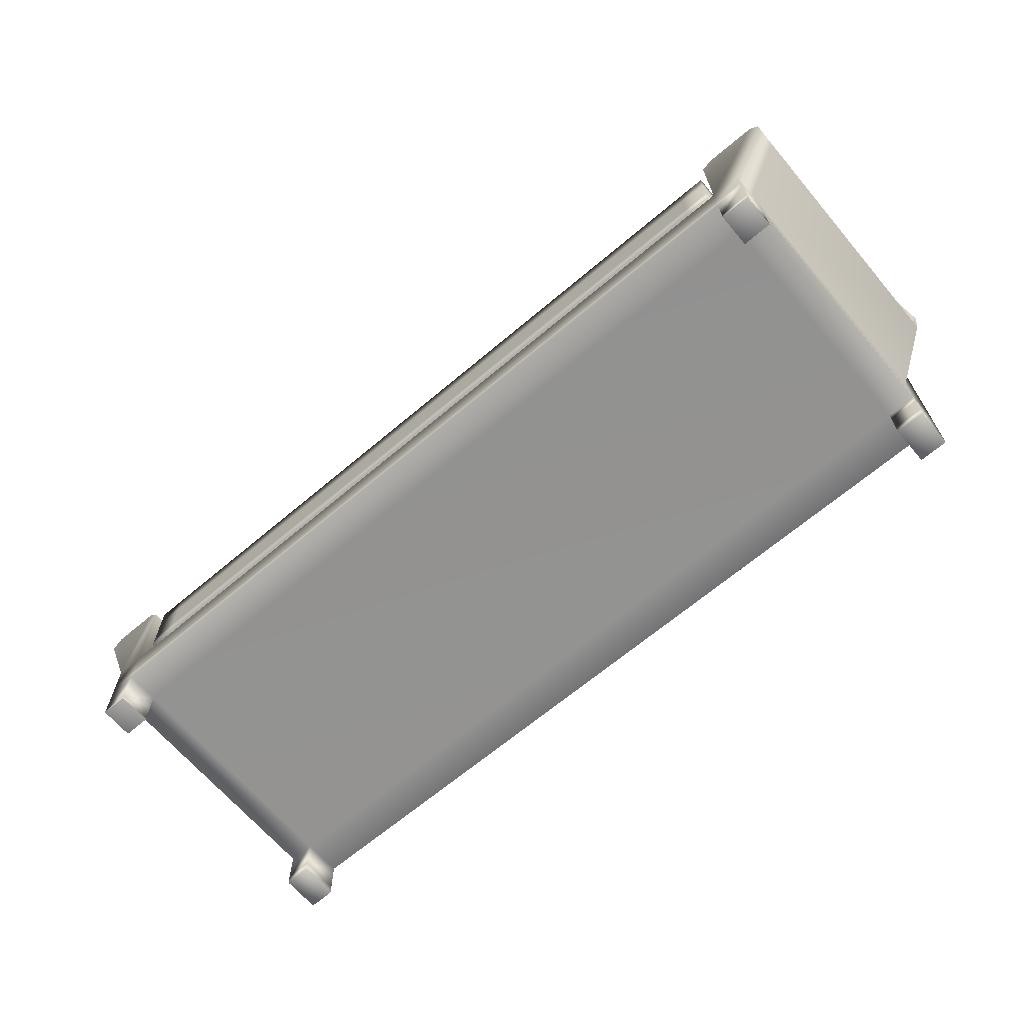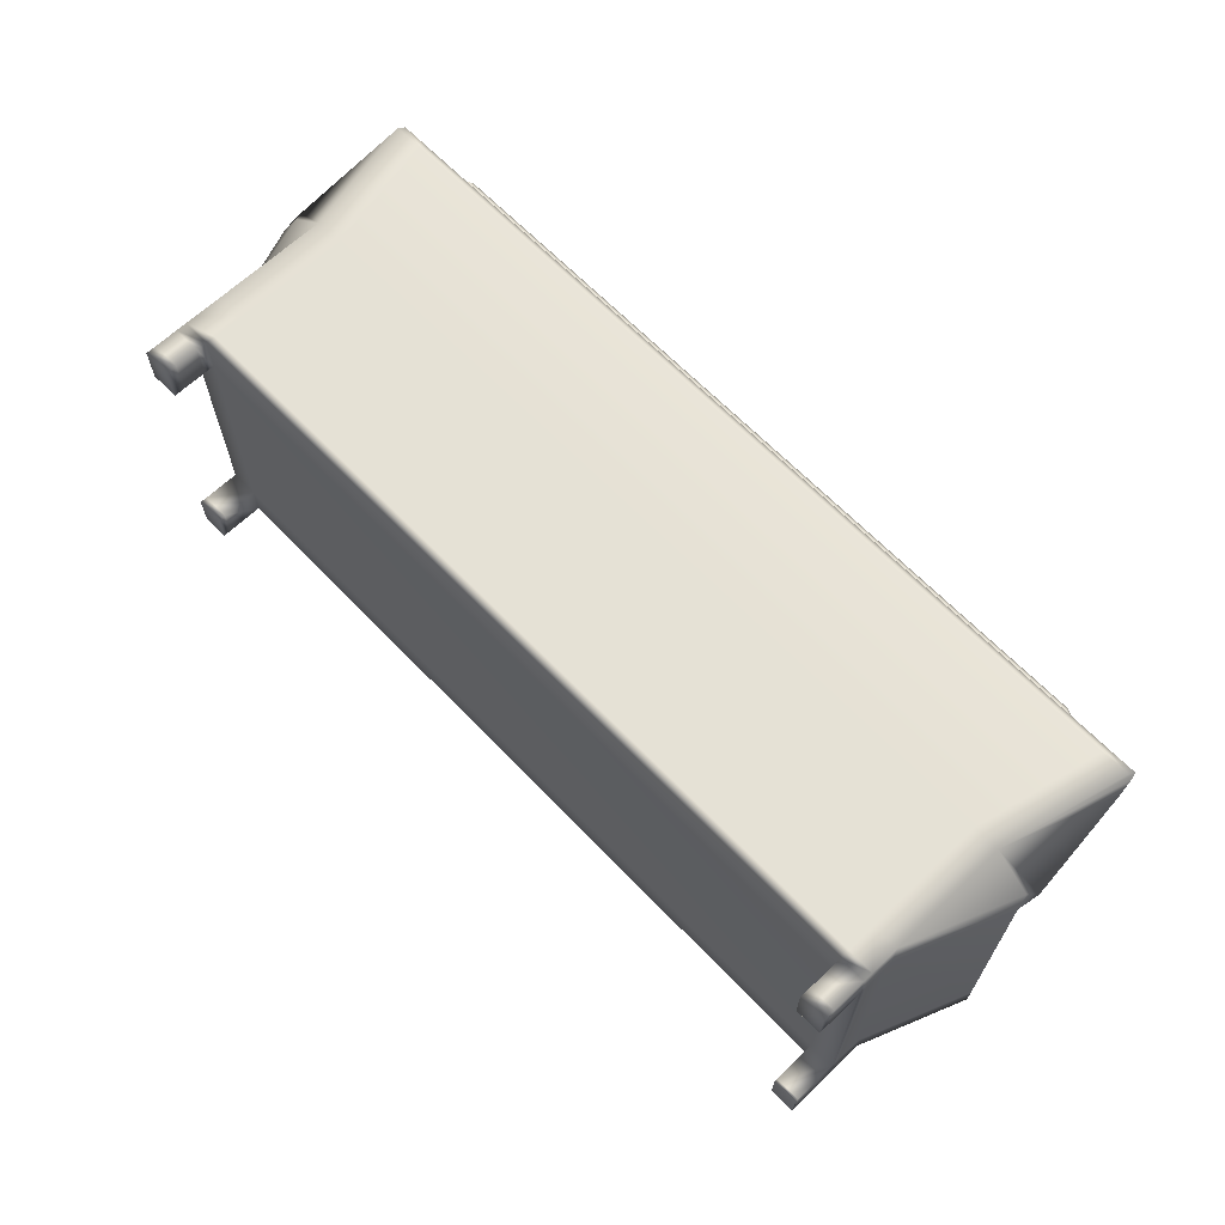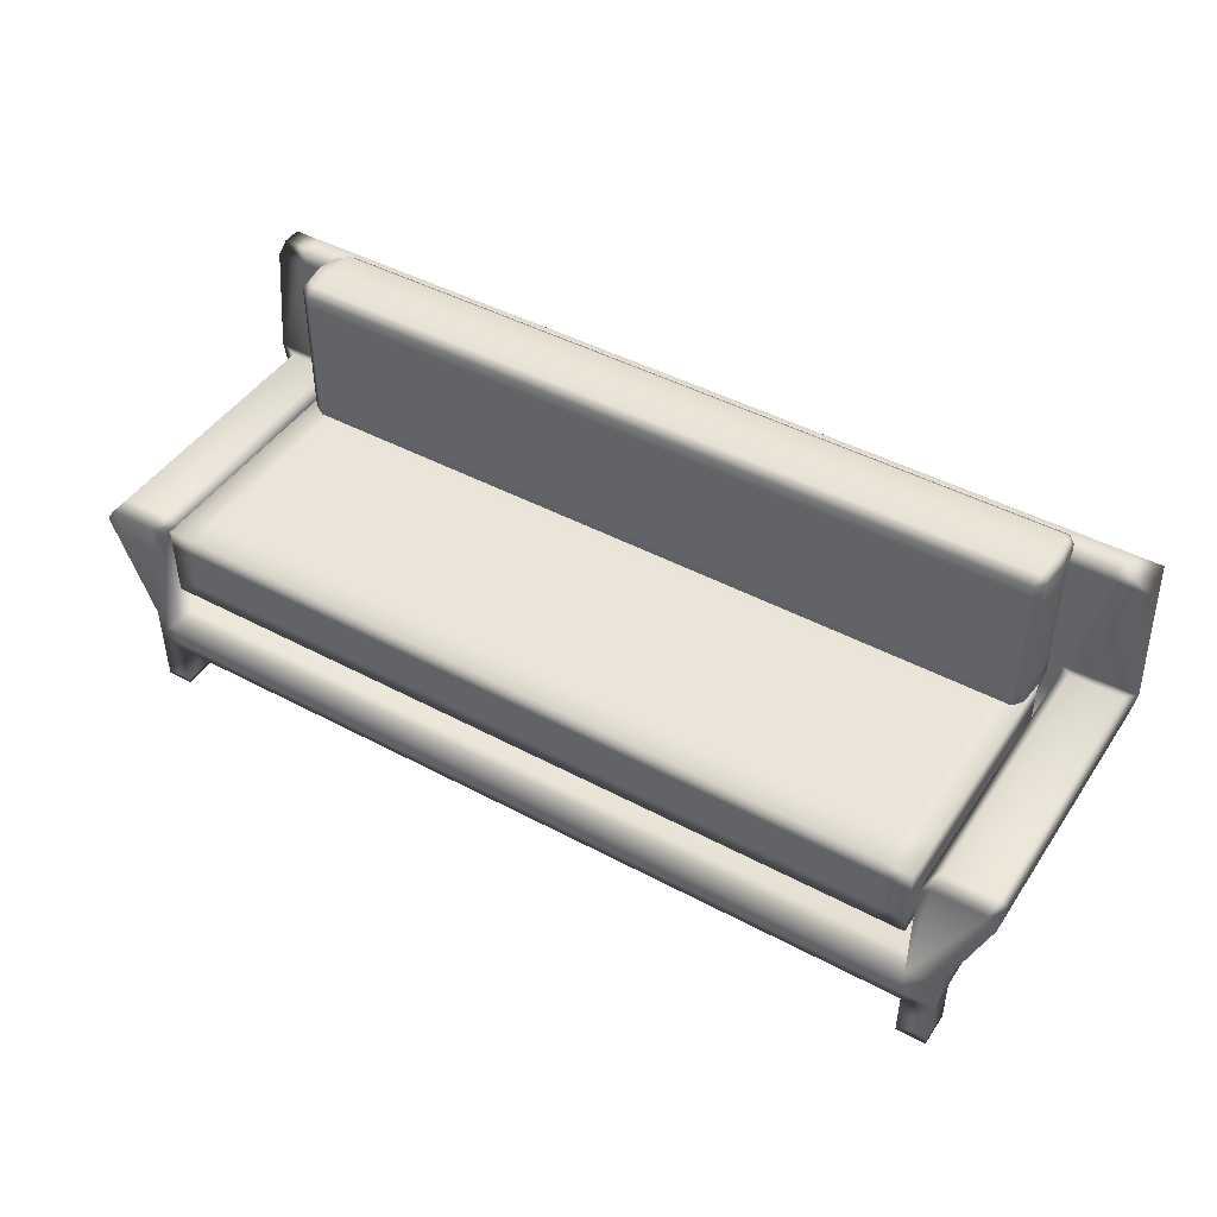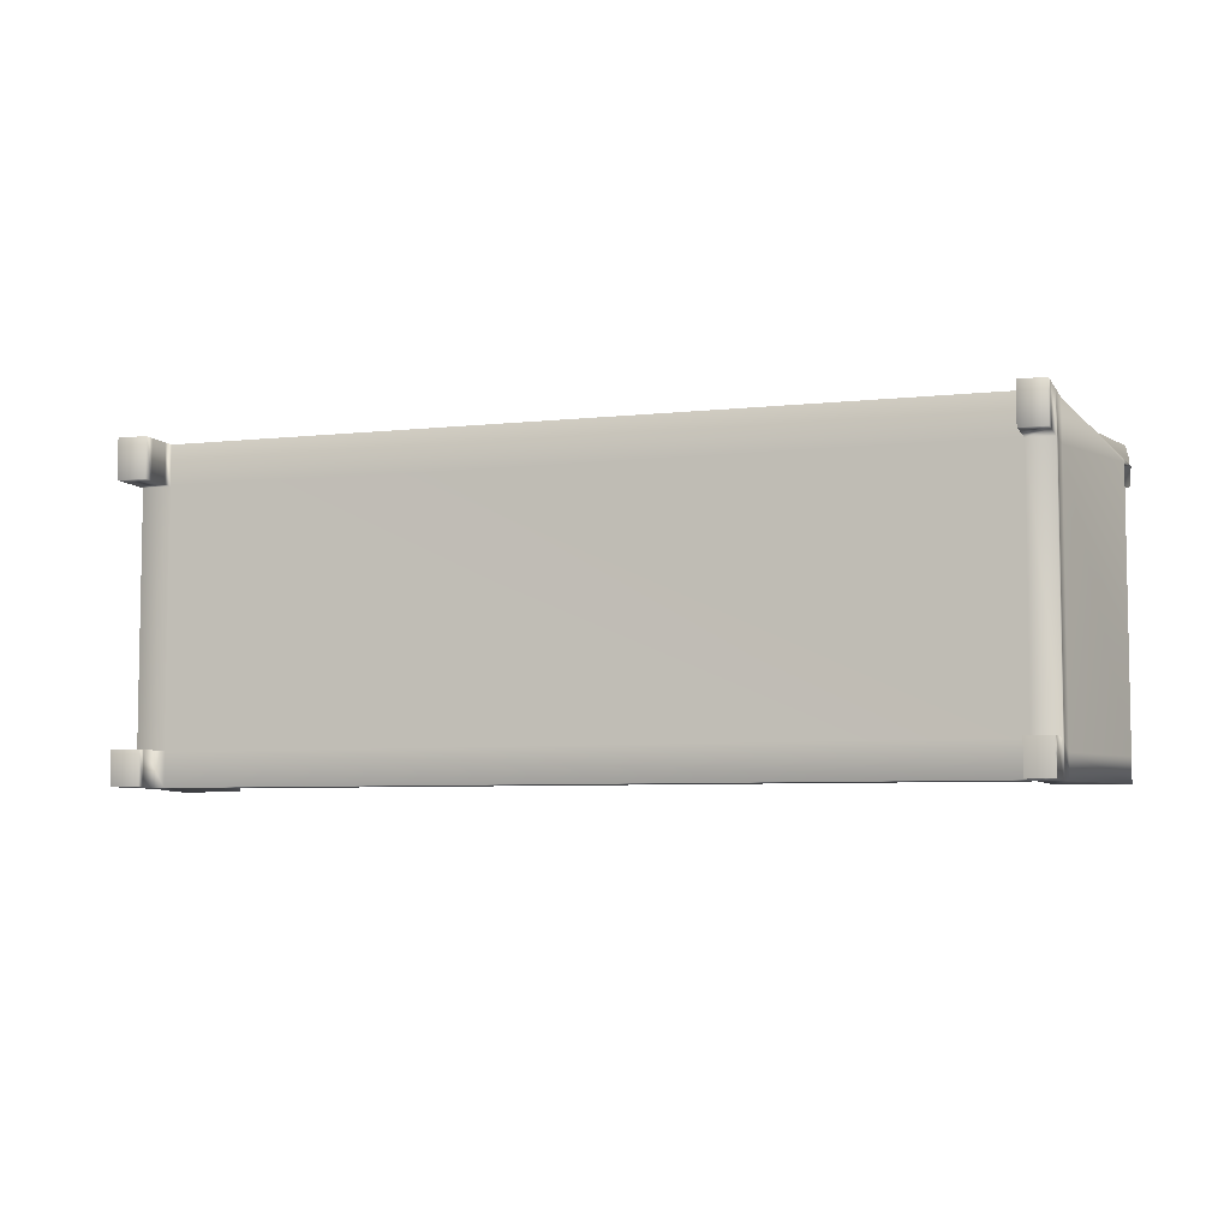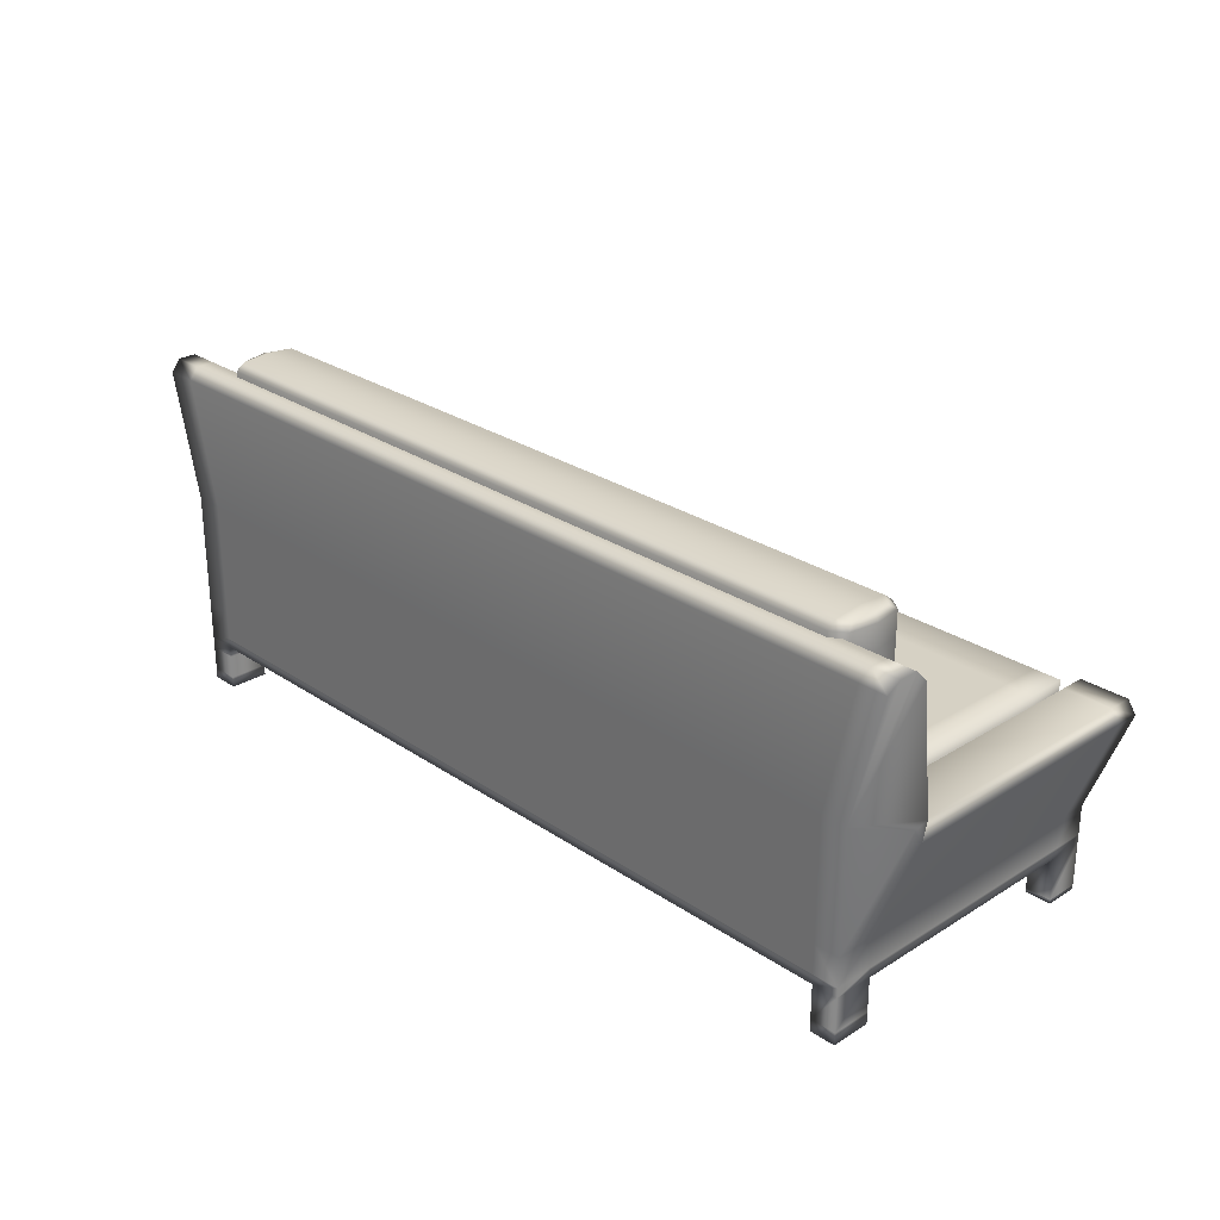
<metadata>
{"format":"obj","ext":"obj","renderer":"f3d","projection":"perspective","resolution":1024,"background":"white","views":[{"elev":-66.5,"azim":-139.7,"up":"+Y"},{"elev":65.0,"azim":46.2,"up":"+Z"},{"elev":45.1,"azim":-148.3,"up":"+Y"},{"elev":-6.0,"azim":18.2,"up":"+Z"},{"elev":26.9,"azim":46.1,"up":"+Y"}]}
</metadata>
<code>
g default
v 30.69 -252.5 476.5
v 410.4 -252.5 476.5
v 30.69 -235.1 476.5
v 410.4 -235.1 476.5
v 30.69 -235.1 458.7
v 410.4 -235.1 458.7
v 30.69 -235.1 343.4
v 410.4 -235.1 343.4
v 30.69 -235.1 332.7
v 410.4 -235.1 332.7
v 30.69 -252.5 332.7
v 410.4 -252.5 332.7
v 30.69 -252.5 347.9
v 410.4 -252.5 347.9
v 30.69 -252.5 458.7
v 410.4 -252.5 458.7
v 398.8 -235.1 343.4
v 398.8 -235.1 332.7
v 398.8 -252.5 332.7
v 398.8 -252.5 347.9
v 398.8 -252.5 458.7
v 398.8 -252.5 476.5
v 398.8 -235.1 476.5
v 398.8 -235.1 458.7
v 43.78 -235.1 343.4
v 43.78 -235.1 332.7
v 43.78 -252.5 332.7
v 43.78 -252.5 347.9
v 43.78 -252.5 458.7
v 43.78 -252.5 476.5
v 43.78 -235.1 476.5
v 43.78 -235.1 458.7
v 30.69 -181.6 476.5
v 43.78 -181.6 476.5
v 398.8 -181.6 476.5
v 410.4 -181.6 476.5
v 30.69 -273.1 332.7
v 43.78 -273.1 332.7
v 43.78 -273.1 347.9
v 30.69 -273.1 347.9
v 30.69 -273.1 458.7
v 43.78 -273.1 458.7
v 43.78 -273.1 476.5
v 30.69 -273.1 476.5
v 398.8 -273.1 458.7
v 398.8 -273.1 476.5
v 410.4 -273.1 458.7
v 410.4 -273.1 476.5
v 42.93 -177.9 458.7
v 47.6 -181.6 458.7
v 43.78 -186.4 458.7
v 39.03 -181.6 458.7
v 39.03 -181.6 343.4
v 43.78 -186.4 343.4
v 10.54 -177.2 458.7
v 16.04 -181.6 458.7
v 12.24 -187.2 458.7
v 13.51 -181.6 461.6
v 12.24 -187.2 343.4
v 16.04 -181.6 343.4
v 39.03 -181.6 332.7
v 43.78 -186.4 332.7
v 16.04 -181.6 332.7
v 12.24 -187.2 332.7
v 428.9 -187.2 343.4
v 425.1 -181.6 343.4
v 425.1 -181.6 332.7
v 428.9 -187.2 332.7
v 403.6 -181.6 343.4
v 398.8 -186.4 343.4
v 403.6 -181.6 332.7
v 398.8 -186.4 332.7
v 399.7 -177.9 458.7
v 403.6 -181.6 458.7
v 398.8 -186.4 458.7
v 395 -181.6 458.7
v 430.6 -177.2 458.7
v 427.6 -181.6 461.6
v 428.9 -187.2 458.7
v 425.1 -181.6 458.7
v 15.88 -120.7 471.7
v 17.04 -125.5 476.5
v 29.99 -120.7 471.7
v 31.05 -125.4 476.5
v 31.05 -125.4 458.7
v 29.99 -120.7 463.5
v 15.88 -120.7 463.4
v 15.43 -125.5 458.7
v 411.6 -125.4 476.5
v 412.7 -120.7 471.6
v 425.2 -120.7 471.7
v 424.1 -125.5 476.5
v 412.7 -120.7 463.5
v 411.6 -125.4 458.7
v 425.2 -120.7 463.4
v 425.7 -125.5 458.7
v 398.8 -273.8 332.7
v 398.8 -273.8 347.9
v 410.4 -273.8 332.7
v 410.4 -273.8 347.9
v 398.8 -248.2 332.7
v 43.78 -248.2 332.7
v 30.69 -248.2 332.7
v 30.69 -248.2 346.7
v 30.69 -248.2 458.7
v 30.69 -248.2 476.5
v 43.78 -248.2 476.5
v 398.8 -248.2 476.5
v 410.4 -248.2 476.5
v 410.4 -248.2 458.7
v 410.4 -248.2 346.7
v 410.4 -248.2 332.7
v 410.4 -272 332.7
v 398.8 -272 332.7
v 398.8 -272 347.9
v 410.4 -272 347.9
v 43.78 -269.6 332.7
v 30.69 -269.6 332.7
v 30.69 -269.6 347.9
v 43.78 -269.6 347.9
v 410.4 -267.7 476.5
v 410.4 -267.7 458.7
v 398.8 -267.7 458.7
v 398.8 -267.7 476.5
v 30.69 -257.5 476.5
v 43.78 -257.5 476.5
v 43.78 -257.5 458.7
v 30.69 -257.5 458.7
v 30.69 -268.2 476.5
v 43.78 -268.2 476.5
v 43.78 -268.2 458.7
v 30.69 -268.2 458.7
g Couch
f 106 107 31 3
f 9 26 102 103
f 37 38 39 40
f 13 28 29 15
f 41 42 43 44
f 110 111 8 6
f 109 110 6 4
f 103 104 7 9
f 104 105 5 7
f 105 106 3 5
f 112 101 18 10
f 98 97 99 100
f 21 20 14 16
f 46 45 47 48
f 23 108 109 4
f 25 17 18 26
f 102 26 18 101
f 28 27 19 20
f 29 28 20 21
f 30 29 21 22
f 31 107 108 23
f 25 32 24 17
f 3 31 34 33
f 5 3 33 58 57
f 26 9 64 63 61 62
f 10 18 72 71 67 68
f 23 4 36 35
f 4 6 79 78 36
f 31 23 35 34
f 24 32 51 50 76 75
f 36 78 77 96 95 91 92
f 11 27 117 118
f 27 28 120 117
f 28 13 119 120
f 13 11 118 119
f 15 29 127 128
f 29 30 126 127
f 30 1 125 126
f 1 15 128 125
f 22 21 123 124
f 21 16 122 123
f 16 2 121 122
f 2 22 124 121
f 55 58 33 82 81 87 88
f 52 51 54 53
f 53 54 62 61
f 57 56 60 59
f 59 60 63 64
f 65 66 80 79
f 66 65 68 67
f 69 70 75 74
f 70 69 71 72
f 81 82 84 83
f 83 84 89 90
f 85 86 93 94
f 86 85 88 87
f 90 89 92 91
f 94 93 95 96
f 81 83 86 87
f 60 56 52 53
f 60 53 61 63
f 69 66 67 71
f 93 90 91 95
f 69 74 80 66
f 86 83 90 93
f 32 25 54 51
f 7 5 57 59
f 25 26 62 54
f 9 7 59 64
f 8 10 68 65
f 18 17 70 72
f 17 24 75 70
f 6 8 65 79
f 33 34 84 82
f 35 36 92 89
f 34 35 89 84
f 49 52 56 55 88 85
f 73 76 50 49 85 94
f 77 80 74 73 94 96
f 49 50 51 52
f 55 56 57 58
f 73 74 75 76
f 77 78 79 80
f 20 19 114 115
f 19 12 113 114
f 12 14 116 113
f 14 20 115 116
f 10 8 111 112
f 27 102 101 19
f 103 102 27 11
f 11 13 104 103
f 13 15 105 104
f 15 1 106 105
f 1 30 107 106
f 108 107 30 22
f 109 108 22 2
f 2 16 110 109
f 16 14 111 110
f 112 111 14 12
f 19 101 112 12
f 114 113 99 97
f 115 114 97 98
f 116 115 98 100
f 113 116 100 99
f 118 117 38 37
f 119 118 37 40
f 120 119 40 39
f 117 120 39 38
f 122 121 48 47
f 123 122 47 45
f 124 123 45 46
f 121 124 46 48
f 126 125 129 130
f 127 126 130 131
f 128 127 131 132
f 125 128 132 129
f 130 129 44 43
f 131 130 43 42
f 132 131 42 41
f 129 132 41 44
g default
v 47.69 -216.7 448.4
v 397.3 -216.7 448.4
v 47.69 -183.1 448.4
v 397.3 -183.1 448.4
v 47.69 -183.1 336.6
v 397.3 -183.1 336.6
v 47.69 -216.7 336.6
v 397.3 -216.7 336.6
v 59.26 -183.1 336.6
v 59.26 -216.7 336.6
v 59.26 -216.7 448.4
v 59.26 -183.1 448.4
v 385 -183.1 336.6
v 385 -216.7 336.6
v 385 -216.7 448.4
v 385 -183.1 448.4
v 397.3 -192.6 336.6
v 385 -192.6 336.6
v 59.26 -192.6 336.6
v 47.69 -192.6 336.6
v 47.69 -192.6 448.4
v 59.26 -192.6 448.4
v 385 -192.6 448.4
v 397.3 -192.6 448.4
v 397.3 -192.6 354.6
v 397.3 -183.1 354.6
v 385 -183.1 354.6
v 59.26 -183.1 354.6
v 47.69 -183.1 354.6
v 47.69 -192.6 354.6
v 47.69 -216.7 354.6
v 59.26 -216.7 354.6
v 385 -216.7 354.6
v 397.3 -216.7 354.6
v 385 -183.1 428.4
v 59.26 -183.1 428.4
v 47.69 -183.1 428.4
v 47.69 -192.6 428.4
v 47.69 -216.7 428.4
v 59.26 -216.7 428.4
v 385 -216.7 428.4
v 397.3 -216.7 428.4
v 397.3 -192.6 428.4
v 397.3 -183.1 428.4
v 385 -208.8 336.6
v 59.26 -208.8 336.6
v 47.69 -208.8 336.6
v 47.69 -208.8 354.6
v 47.69 -208.8 428.4
v 47.69 -208.8 448.4
v 59.26 -208.8 448.4
v 385 -208.8 448.4
v 397.3 -208.8 448.4
v 397.3 -208.8 428.4
v 397.3 -208.8 354.6
v 397.3 -208.8 336.6
g Couch pCube17
f 153 154 144 135
f 135 144 168 169
f 137 141 151 152
f 171 172 143 133
f 156 175 176 136
f 170 153 135 169
f 141 145 150 151
f 143 172 173 147
f 144 154 155 148
f 168 144 148 167
f 145 138 149 150
f 147 173 174 134
f 148 155 156 136
f 176 167 148 136
f 150 149 188 177
f 151 150 177 178
f 152 151 178 179
f 181 182 153 170
f 182 183 154 153
f 155 154 183 184
f 156 155 184 185
f 185 186 175 156
f 157 149 138 158
f 145 159 158 138
f 141 160 159 145
f 161 160 141 137
f 152 162 161 137
f 179 180 162 152
f 139 142 164 163
f 165 164 142 146
f 166 165 146 140
f 157 187 188 149
f 160 168 167 159
f 169 168 160 161
f 162 170 169 161
f 180 181 170 162
f 163 164 172 171
f 173 172 164 165
f 174 173 165 166
f 175 186 187 157
f 176 175 157 158
f 159 167 176 158
f 178 177 146 142
f 179 178 142 139
f 139 163 180 179
f 163 171 181 180
f 171 133 182 181
f 133 143 183 182
f 184 183 143 147
f 185 184 147 134
f 134 174 186 185
f 187 186 174 166
f 188 187 166 140
f 177 188 140 146
g default
v 49.72 -115.9 459
v 393.7 -115.9 459
v 49.72 -115.9 440.3
v 393.7 -115.9 440.3
v 49.72 -186.6 440.2
v 393.7 -186.6 440.2
v 49.72 -186.6 458.9
v 393.7 -186.6 458.9
v 342.8 -115.1 437
v 342.8 -187.1 437
v 342.8 -187.2 462.2
v 342.8 -115.1 462.2
v 96.28 -115.1 437
v 96.28 -187.1 437
v 96.28 -187.2 462.2
v 96.28 -115.1 462.2
v 96.28 -128.8 432.8
v 48.83 -128.8 437
v 48.83 -128.8 462.2
v 96.28 -128.8 466.4
v 342.8 -128.8 466.4
v 395.3 -128.8 462.2
v 395.3 -128.8 437
v 342.8 -128.8 432.8
v 96.28 -175.3 432.8
v 48.83 -175.3 437
v 48.83 -175.3 462.2
v 96.28 -175.3 466.4
v 342.8 -175.3 466.4
v 395.3 -175.3 462.2
v 395.3 -175.3 437
v 342.8 -175.3 432.8
v 219.1 -115.1 437
v 219.1 -128.8 432.8
v 219.1 -187.1 437
v 219.1 -187.2 462.2
v 219.1 -128.8 466.4
v 219.1 -115.1 462.2
v 96.28 -152.2 432.8
v 52.27 -175.3 432.8
v 48.83 -152.2 437
v 48.83 -152.2 462.2
v 47.69 -175.3 449.6
v 52.27 -175.3 466.4
v 96.28 -152.2 466.4
v 219.1 -175.3 466.4
v 342.8 -152.2 466.4
v 389.3 -175.3 466.4
v 395.3 -152.2 462.2
v 397.3 -175.3 449.6
v 395.3 -152.2 437
v 389.3 -175.3 432.8
v 342.8 -152.2 432.8
v 219.1 -175.3 432.8
v 96.28 -184.9 432.8
v 48.83 -184.9 437
v 48.83 -184.9 462.2
v 96.28 -184.9 466.4
v 342.8 -184.9 466.4
v 395.3 -184.9 462.2
v 395.3 -184.9 437
v 342.8 -184.9 432.8
v 52.27 -115.1 462.2
v 96.28 -114 449.6
v 52.27 -115.1 437
v 48.83 -115.1 449.6
v 96.28 -118.2 432.8
v 52.27 -128.8 432.8
v 48.83 -118.2 437
v 52.27 -187.1 437
v 96.28 -187.9 449.6
v 52.27 -187.2 462.2
v 48.83 -187.1 449.6
v 52.27 -128.8 466.4
v 96.28 -118.2 466.4
v 48.83 -118.2 462.2
v 395.3 -118.2 462.2
v 397.3 -128.8 449.6
v 395.3 -118.2 437
v 395.3 -115.1 449.6
v 47.69 -128.8 449.6
v 389.3 -115.1 437
v 389.3 -128.8 432.8
v 342.8 -118.2 432.8
v 342.8 -187.9 449.6
v 389.3 -187.1 437
v 395.3 -187.1 449.6
v 389.3 -187.2 462.2
v 342.8 -118.2 466.4
v 389.3 -128.8 466.4
v 389.3 -115.1 462.2
v 342.8 -114 449.6
v 52.27 -114 449.6
v 52.27 -118.2 432.8
v 52.27 -187.9 449.6
v 52.27 -118.2 466.4
v 397.3 -118.2 449.6
v 47.69 -118.2 449.6
v 389.3 -118.2 432.8
v 389.3 -187.9 449.6
v 389.3 -118.2 466.4
v 389.3 -114 449.6
v 219.1 -118.2 432.8
v 219.1 -187.9 449.6
v 219.1 -118.2 466.4
v 219.1 -114 449.6
v 52.27 -152.2 432.8
v 47.69 -152.2 449.6
v 52.27 -152.2 466.4
v 219.1 -152.2 466.4
v 389.3 -152.2 466.4
v 397.3 -152.2 449.6
v 389.3 -152.2 432.8
v 219.1 -152.2 432.8
v 52.27 -184.9 432.8
v 47.69 -184.9 449.6
v 52.27 -184.9 466.4
v 219.1 -184.9 466.4
v 389.3 -184.9 466.4
v 397.3 -184.9 449.6
v 389.3 -184.9 432.8
v 219.1 -184.9 432.8
g Couch pasted__pCube17 Couch
f 189 251 281 254
f 251 204 252 281
f 281 252 201 253
f 254 281 253 191
f 191 253 282 257
f 253 201 255 282
f 282 255 205 256
f 257 282 256 206
f 193 258 283 261
f 258 202 259 283
f 283 259 203 260
f 261 283 260 195
f 207 262 284 264
f 262 208 263 284
f 284 263 204 251
f 264 284 251 189
f 190 265 285 268
f 265 210 266 285
f 285 266 211 267
f 268 285 267 192
f 207 264 286 269
f 264 189 254 286
f 286 254 191 257
f 269 286 257 206
f 197 270 287 272
f 270 192 267 287
f 287 267 211 271
f 272 287 271 212
f 199 273 288 276
f 273 198 274 288
f 288 274 194 275
f 276 288 275 196
f 200 277 289 279
f 277 209 278 289
f 289 278 210 265
f 279 289 265 190
f 197 280 290 270
f 280 200 279 290
f 290 279 190 268
f 270 290 268 192
f 201 221 291 255
f 221 197 272 291
f 291 272 212 222
f 255 291 222 205
f 203 259 292 224
f 259 202 223 292
f 292 223 198 273
f 224 292 273 199
f 204 263 293 226
f 263 208 225 293
f 293 225 209 277
f 226 293 277 200
f 201 252 294 221
f 252 204 226 294
f 294 226 200 280
f 221 294 280 197
f 206 256 295 229
f 256 205 227 295
f 295 227 213 228
f 229 295 228 214
f 215 230 296 231
f 230 207 269 296
f 296 269 206 229
f 231 296 229 214
f 215 232 297 230
f 232 216 233 297
f 297 233 208 262
f 230 297 262 207
f 209 225 298 235
f 225 208 233 298
f 298 233 216 234
f 235 298 234 217
f 210 278 299 237
f 278 209 235 299
f 299 235 217 236
f 237 299 236 218
f 211 266 300 239
f 266 210 237 300
f 300 237 218 238
f 239 300 238 219
f 212 271 301 241
f 271 211 239 301
f 301 239 219 240
f 241 301 240 220
f 205 222 302 227
f 222 212 241 302
f 302 241 220 242
f 227 302 242 213
f 214 228 303 244
f 228 213 243 303
f 303 243 202 258
f 244 303 258 193
f 195 245 304 261
f 245 215 231 304
f 304 231 214 244
f 261 304 244 193
f 195 260 305 245
f 260 203 246 305
f 305 246 216 232
f 245 305 232 215
f 217 234 306 247
f 234 216 246 306
f 306 246 203 224
f 247 306 224 199
f 218 236 307 248
f 236 217 247 307
f 307 247 199 276
f 248 307 276 196
f 219 238 308 249
f 238 218 248 308
f 308 248 196 275
f 249 308 275 194
f 220 240 309 250
f 240 219 249 309
f 309 249 194 274
f 250 309 274 198
f 213 242 310 243
f 242 220 250 310
f 310 250 198 223
f 243 310 223 202

</code>
